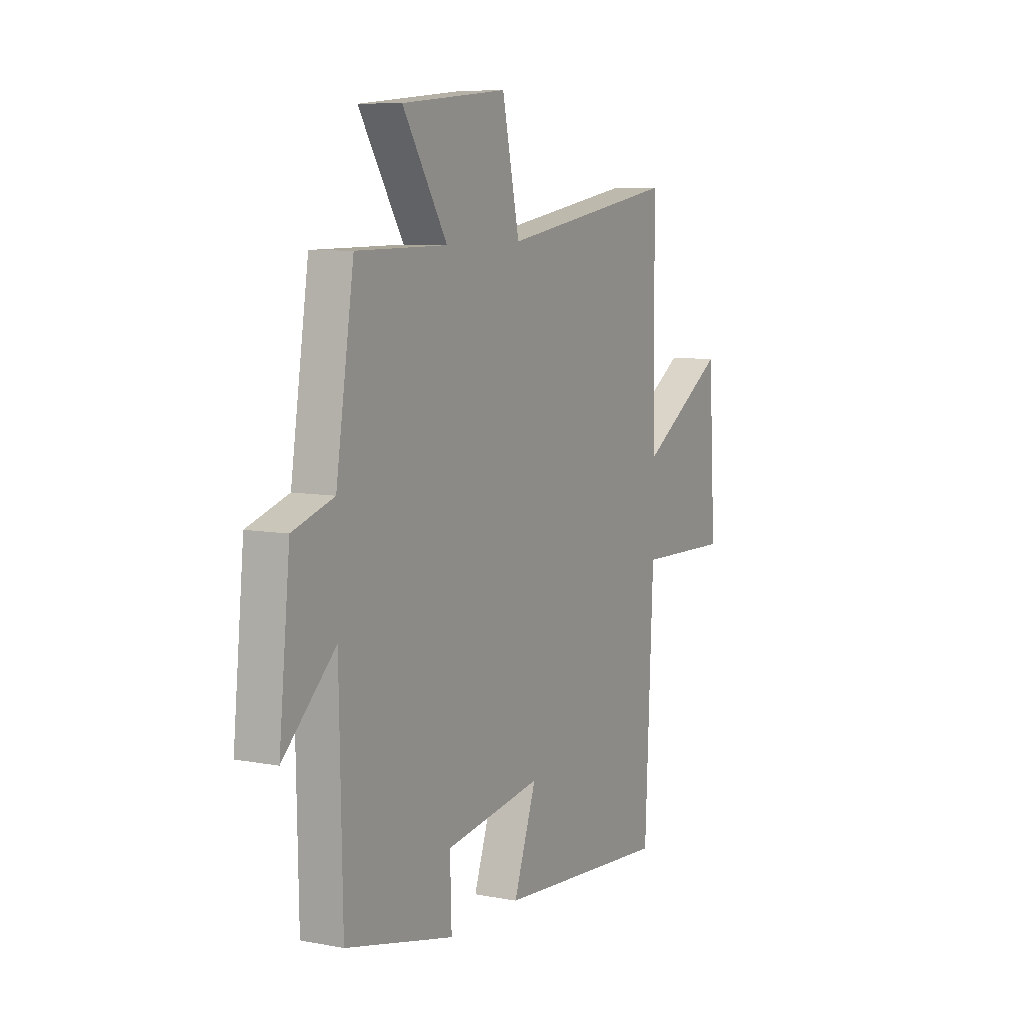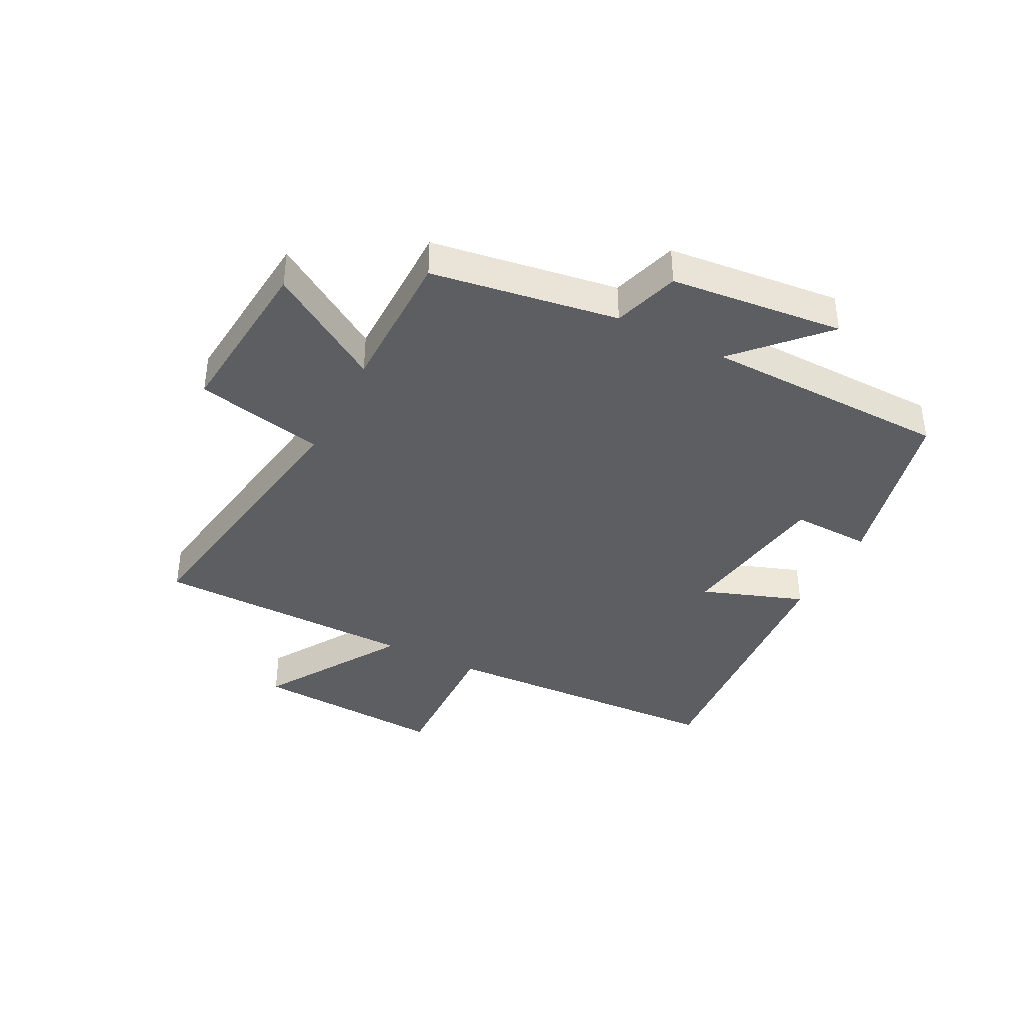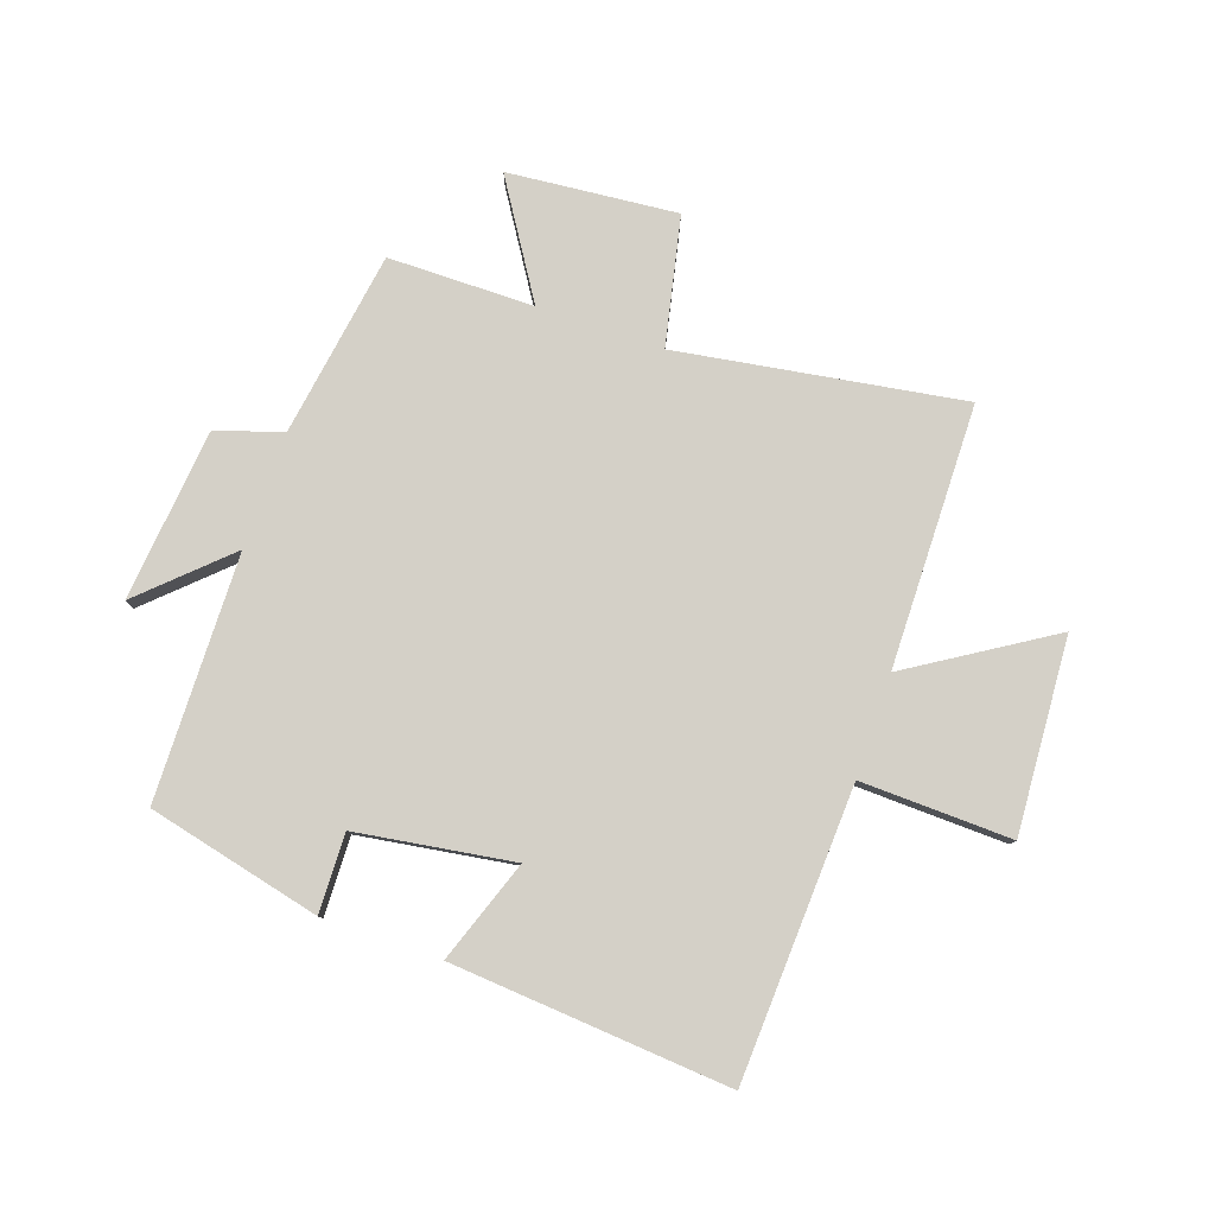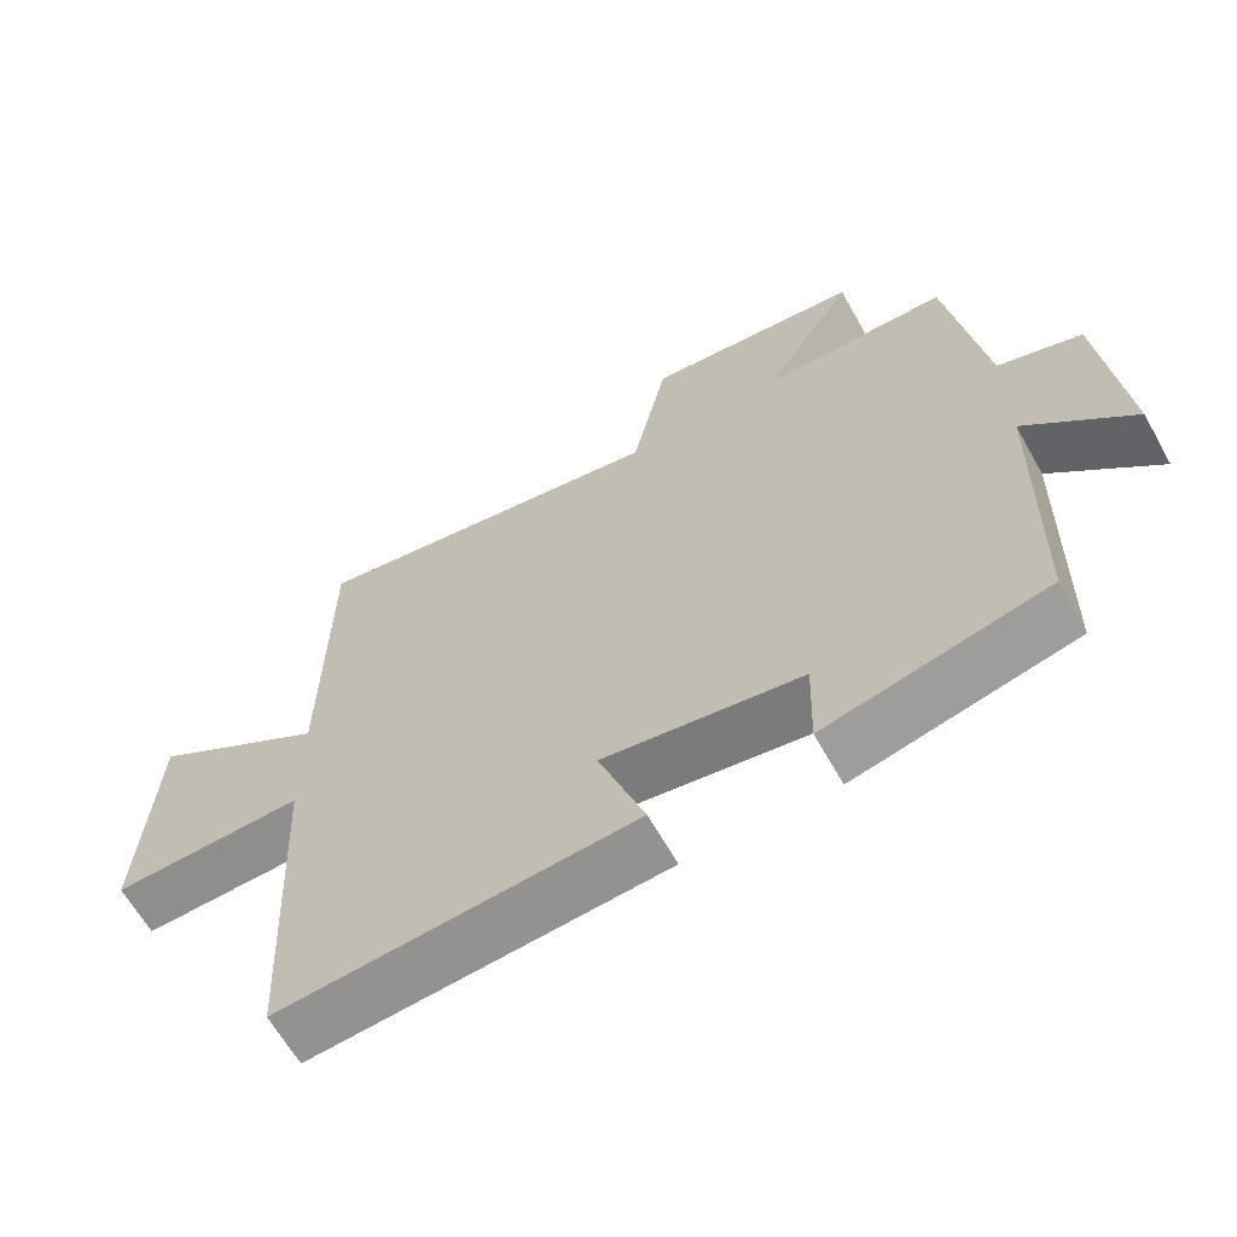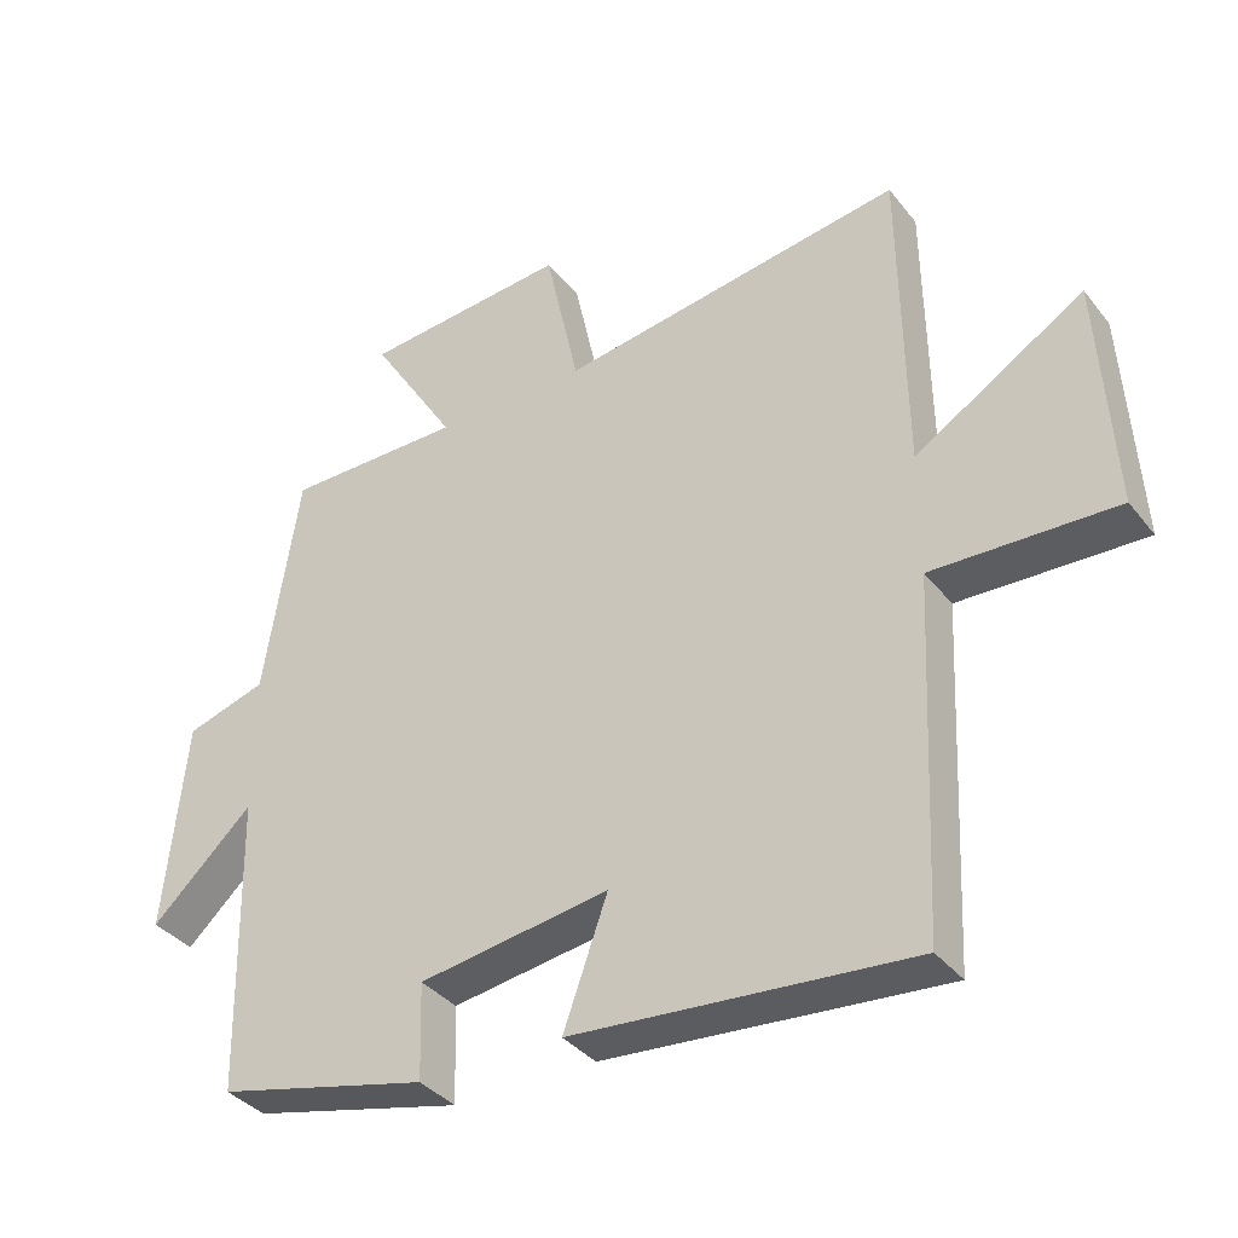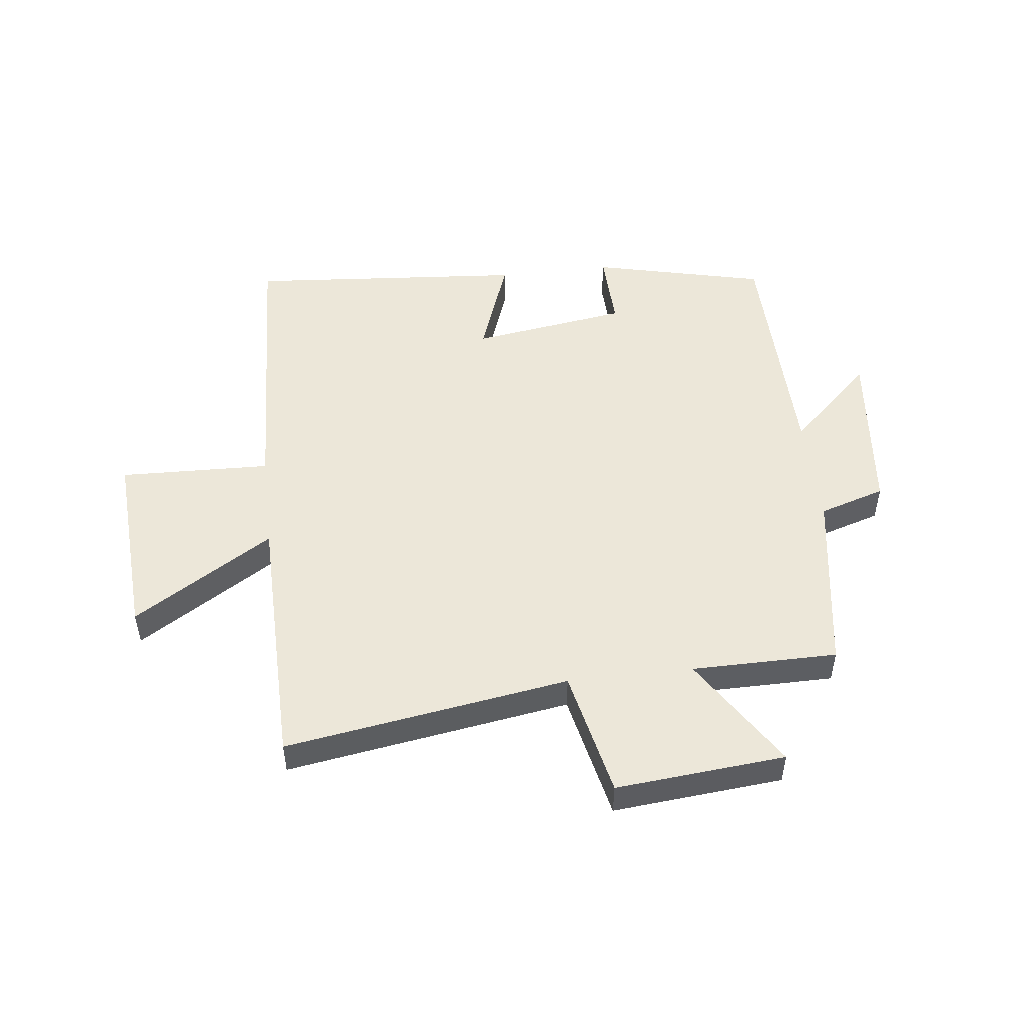
<metadata>
{"format":"obj","ext":"obj","renderer":"f3d","projection":"perspective","resolution":1024,"background":"white","views":[{"elev":8.0,"azim":117.8,"up":"+Z"},{"elev":-39.0,"azim":62.8,"up":"+Y"},{"elev":79.9,"azim":-161.0,"up":"+Y"},{"elev":-63.8,"azim":29.3,"up":"+Z"},{"elev":-36.4,"azim":-146.9,"up":"+Z"},{"elev":50.0,"azim":-6.7,"up":"+Y"}]}
</metadata>
<code>
v -0.494 0.07 0.576
v -0.011 0.07 0.5
v 0.036 0.07 0.718
v 0.324 0.07 0.692
v 0.203 0.07 0.5
v 0.451 0.07 0.499
v 0.5 0.07 0.183
v 0.612 0.07 0.148
v 0.642 0.07 -0.146
v 0.5 0.07 -0.013
v 0.492 0.07 -0.43
v 0.197 0.07 -0.5
v 0.201 0.07 -0.366
v -0.065 0.07 -0.326
v -0.003 0.07 -0.5
v -0.477 0.07 -0.538
v -0.5 0.07 -0.044
v -0.757 0.07 -0.052
v -0.737 0.07 0.278
v -0.5 0.07 0.13
v -0.494 0 0.576
v -0.011 0 0.5
v 0.036 0 0.718
v 0.324 0 0.692
v 0.203 0 0.5
v 0.451 0 0.499
v 0.5 0 0.183
v 0.612 0 0.148
v 0.642 0 -0.146
v 0.5 0 -0.013
v 0.492 0 -0.43
v 0.197 0 -0.5
v 0.201 0 -0.366
v -0.065 0 -0.326
v -0.003 0 -0.5
v -0.477 0 -0.538
v -0.5 0 -0.044
v -0.757 0 -0.052
v -0.737 0 0.278
v -0.5 0 0.13
f 17 18 19 20
f 17 20 1
f 16 17 1
f 15 16 1
f 14 15 1
f 13 14 1 2
f 10 11 12 13
f 10 13 2 3
f 7 8 9 10
f 5 6 7 10
f 5 10 3
f 3 4 5
f 40 39 38 37
f 21 40 37
f 21 37 36
f 21 36 35
f 21 35 34
f 22 21 34 33
f 33 32 31 30
f 23 22 33 30
f 30 29 28 27
f 30 27 26 25
f 23 30 25
f 25 24 23
f 1 21 22 2
f 2 22 23 3
f 3 23 24 4
f 4 24 25 5
f 5 25 26 6
f 6 26 27 7
f 7 27 28 8
f 8 28 29 9
f 9 29 30 10
f 10 30 31 11
f 11 31 32 12
f 12 32 33 13
f 13 33 34 14
f 14 34 35 15
f 15 35 36 16
f 16 36 37 17
f 17 37 38 18
f 18 38 39 19
f 19 39 40 20
f 20 40 21 1

</code>
